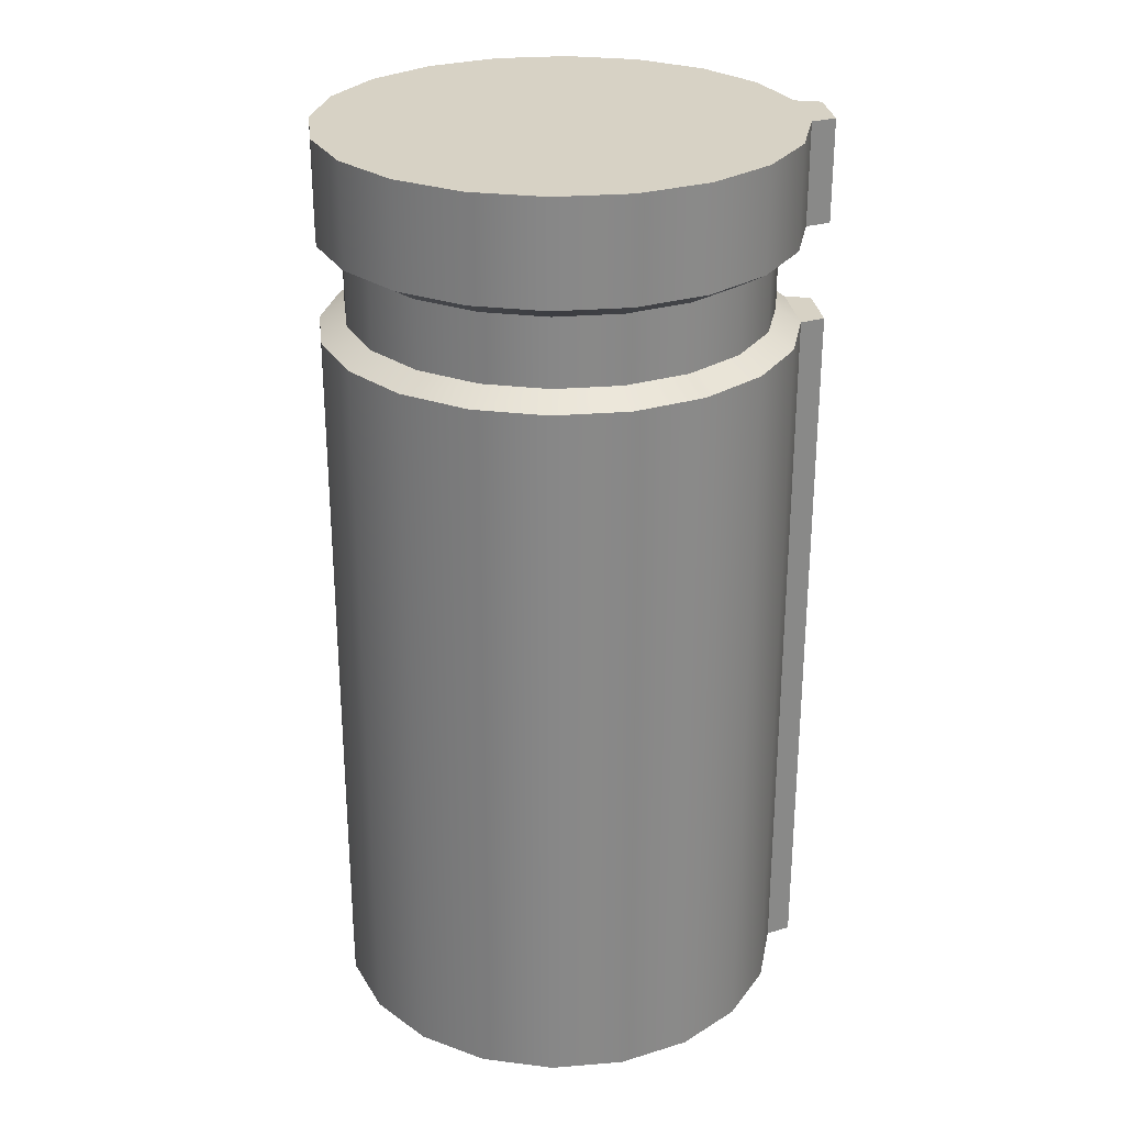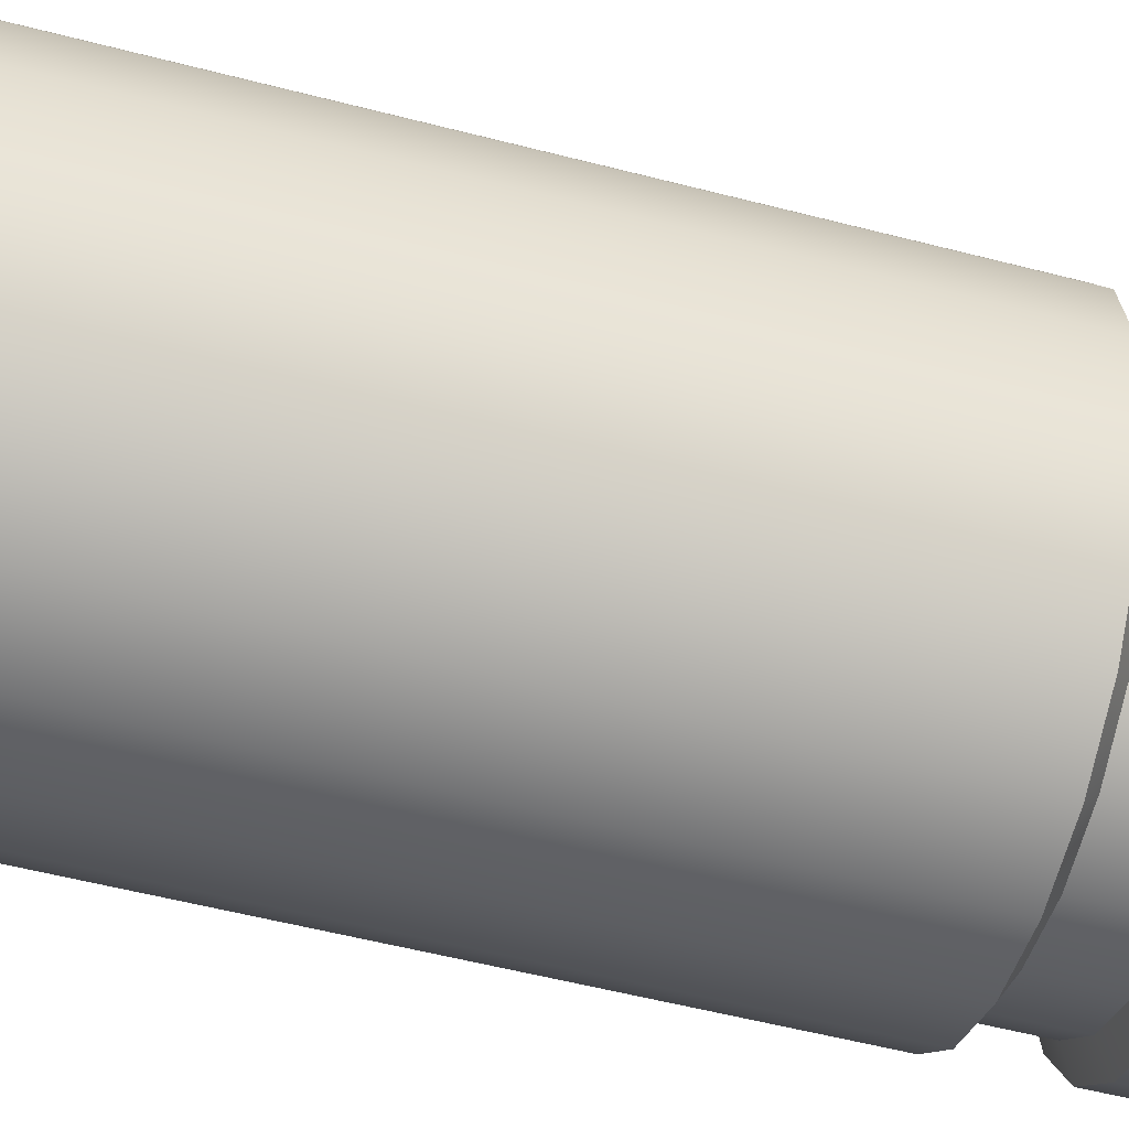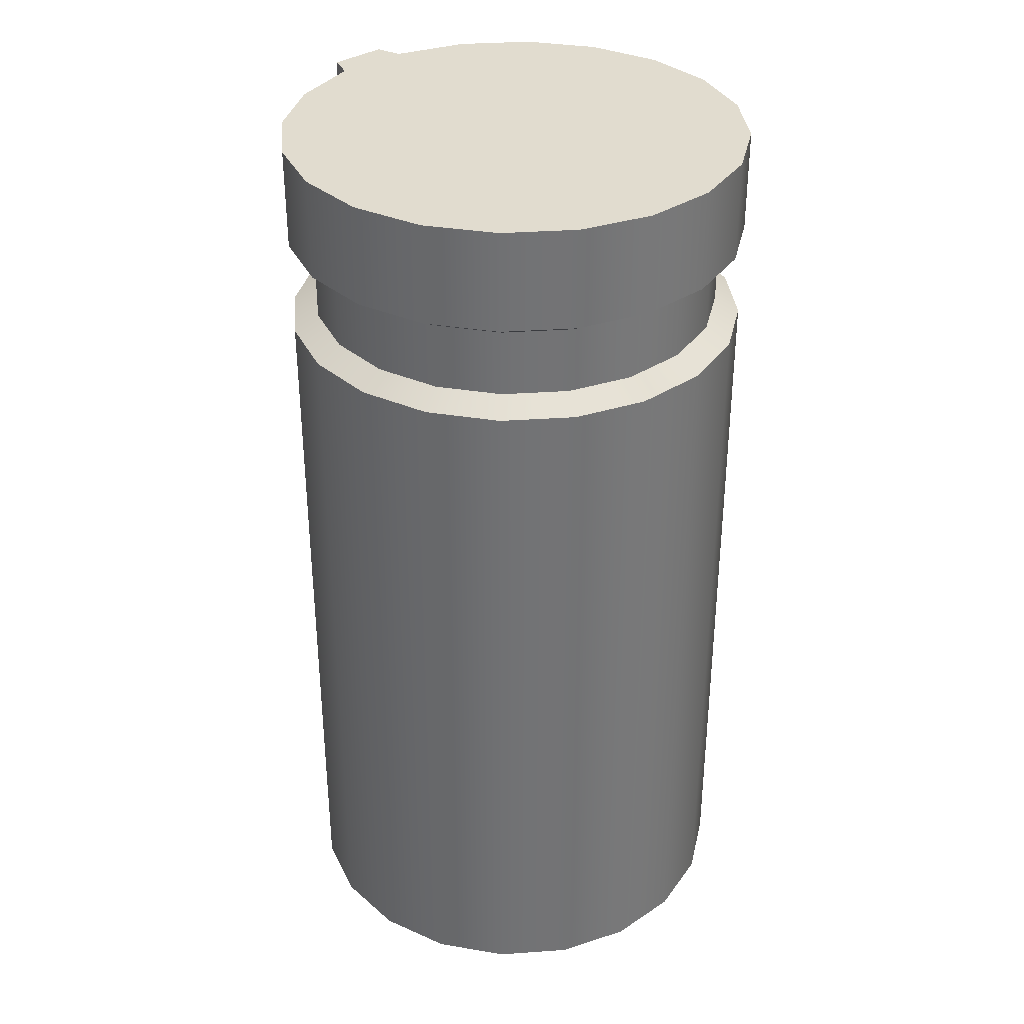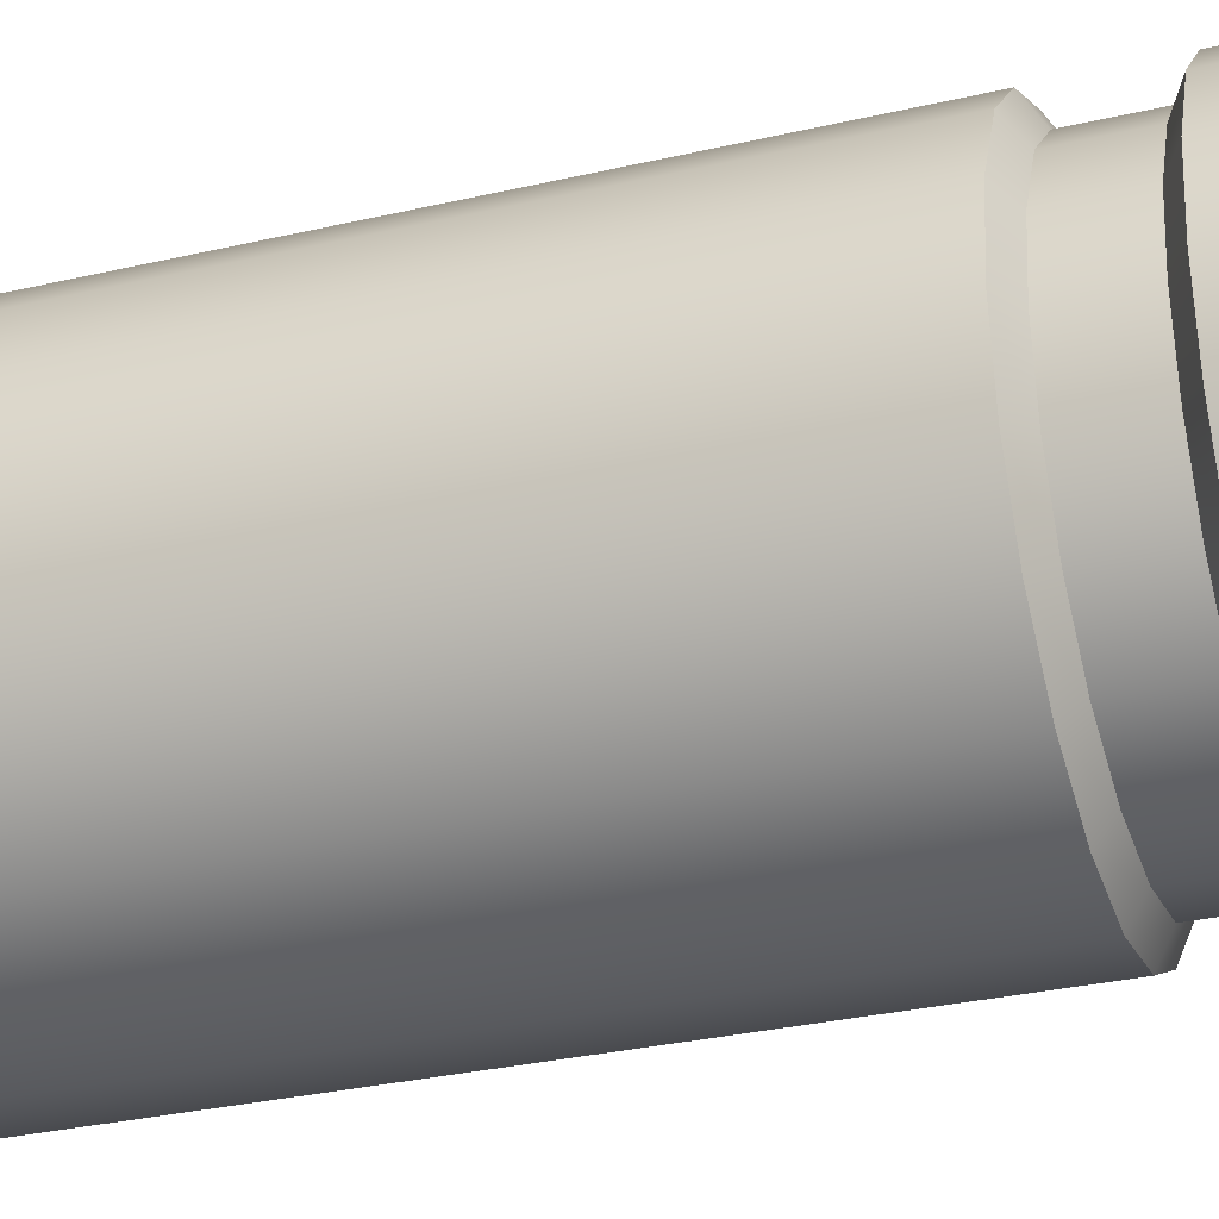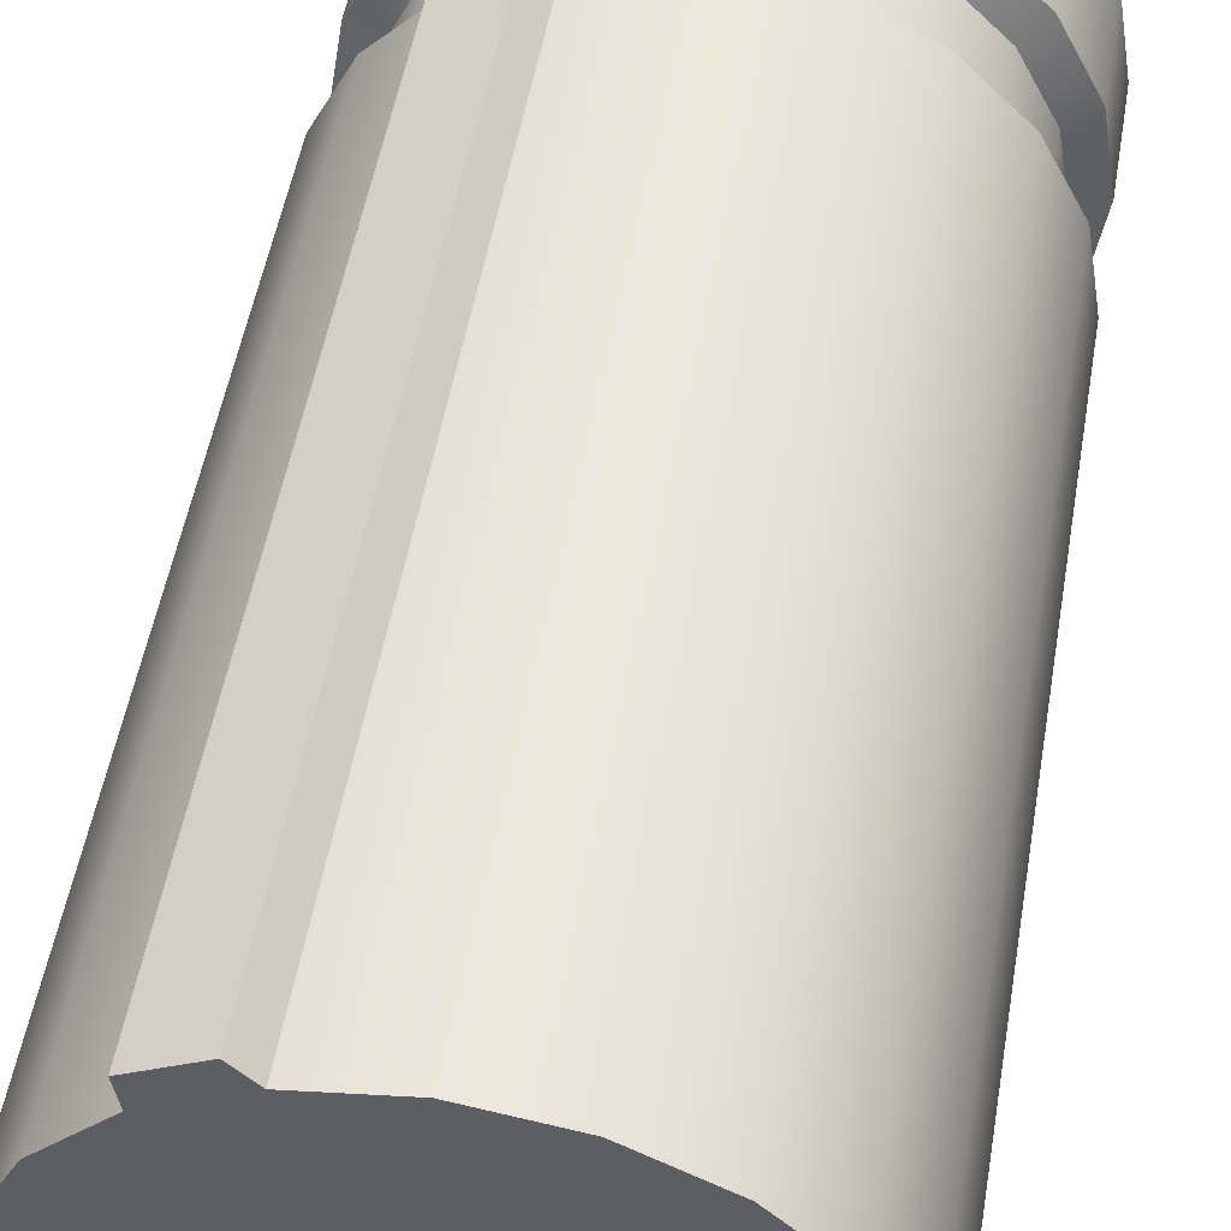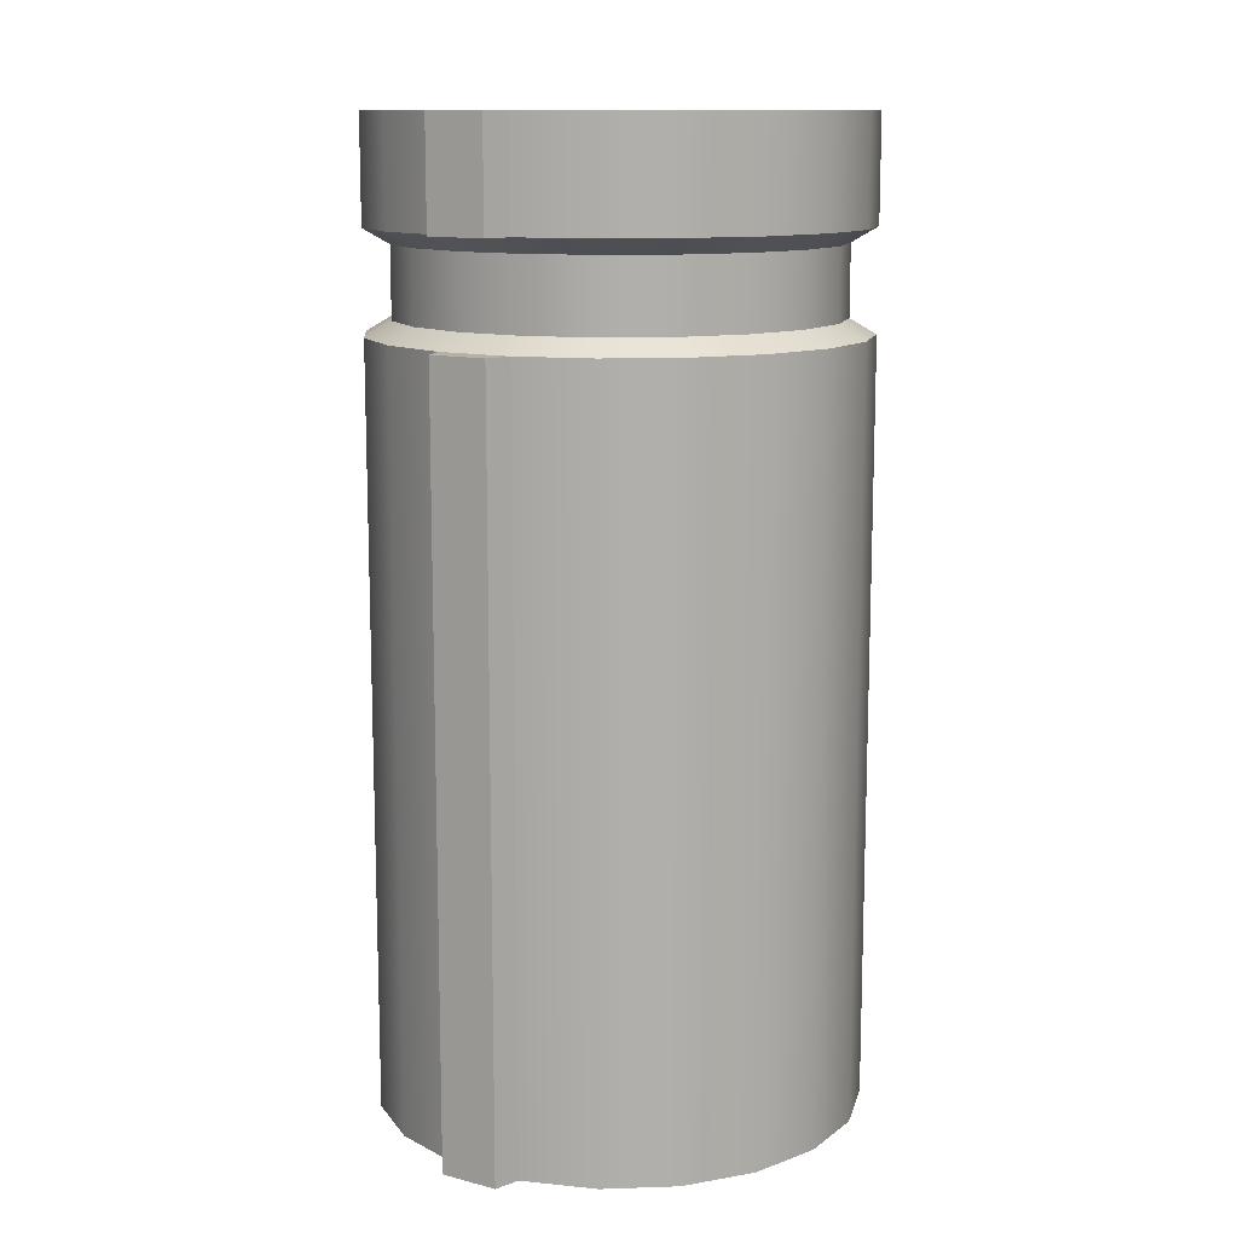
<metadata>
{"format":"obj","ext":"obj","renderer":"f3d","projection":"perspective","resolution":1024,"background":"white","views":[{"elev":27.4,"azim":55.9,"up":"+Z"},{"elev":-55.8,"azim":-105.2,"up":"+Y"},{"elev":34.5,"azim":-68.4,"up":"+Z"},{"elev":-30.8,"azim":-71.4,"up":"+Y"},{"elev":49.9,"azim":-170.5,"up":"+Y"},{"elev":12.1,"azim":-175.5,"up":"+Z"}]}
</metadata>
<code>
g default
v 0.8026 0.2864 -1.559
v 0.6884 0.5105 -1.559
v 0.5105 0.6884 -1.559
v 0.2863 0.8027 -1.559
v 0.0378 0.842 -1.559
v -0.2107 0.8027 -1.559
v -0.4349 0.6884 -1.559
v -0.6128 0.5105 -1.559
v -0.727 0.2864 -1.559
v -0.7664 0.03785 -1.559
v -0.727 -0.2106 -1.559
v -0.6128 -0.4348 -1.559
v -0.4349 -0.6127 -1.559
v -0.2107 -0.727 -1.559
v 0.0378 -0.7663 -1.559
v 0.2863 -0.727 -1.559
v 0.5105 -0.6127 -1.559
v 0.6884 -0.4348 -1.559
v 0.8026 -0.2106 -1.559
v 0.842 0.03785 -1.559
v 0.8026 0.2864 1.638
v 0.6884 0.5105 1.638
v 0.5105 0.6884 1.638
v 0.2863 0.8027 1.638
v 0.0378 0.842 1.638
v -0.2107 0.8027 1.638
v -0.4349 0.6884 1.638
v -0.6128 0.5105 1.638
v -0.727 0.2864 1.638
v -0.7664 0.03785 1.638
v -0.727 -0.2106 1.638
v -0.6128 -0.4348 1.638
v -0.4349 -0.6127 1.638
v -0.2107 -0.727 1.638
v 0.0378 -0.7663 1.638
v 0.2863 -0.727 1.638
v 0.5105 -0.6127 1.638
v 0.6884 -0.4348 1.638
v 0.8026 -0.2106 1.638
v 0.842 0.03785 1.638
v 0.0378 0.03785 -1.559
v 0.0378 0.03785 1.638
v 0.2863 0.8027 1.29
v 0.5105 0.6884 1.29
v 0.6884 0.5105 1.29
v 0.8026 0.2864 1.29
v 0.842 0.03785 1.29
v 0.8026 -0.2106 1.29
v 0.6884 -0.4348 1.29
v 0.5105 -0.6127 1.29
v 0.2863 -0.727 1.29
v 0.0378 -0.7663 1.29
v -0.2107 -0.727 1.29
v -0.4349 -0.6127 1.29
v -0.6128 -0.4348 1.29
v -0.727 -0.2106 1.29
v -0.7664 0.03785 1.29
v -0.727 0.2864 1.29
v -0.6128 0.5105 1.29
v -0.4349 0.6884 1.29
v -0.2107 0.8027 1.29
v 0.0378 0.842 1.29
v 0.2863 0.8027 0.9566
v 0.5105 0.6884 0.9566
v 0.6884 0.5105 0.9566
v 0.8026 0.2864 0.9566
v 0.842 0.03785 0.9566
v 0.8026 -0.2106 0.9566
v 0.6884 -0.4348 0.9566
v 0.5105 -0.6127 0.9566
v 0.2863 -0.727 0.9566
v 0.0378 -0.7663 0.9566
v -0.2107 -0.727 0.9566
v -0.4349 -0.6127 0.9566
v -0.6128 -0.4348 0.9566
v -0.727 -0.2106 0.9566
v -0.7664 0.03785 0.9566
v -0.727 0.2864 0.9566
v -0.6128 0.5105 0.9566
v -0.4349 0.6884 0.9566
v -0.2107 0.8027 0.9566
v 0.0378 0.842 0.9566
v 0.2597 0.7209 1.007
v 0.46 0.6189 1.007
v 0.2597 0.7209 1.239
v 0.46 0.6189 1.239
v 0.6188 0.46 1.007
v 0.6188 0.46 1.239
v 0.7209 0.2598 1.007
v 0.7209 0.2598 1.239
v 0.756 0.03785 1.007
v 0.756 0.03785 1.239
v 0.7209 -0.1841 1.007
v 0.7209 -0.1841 1.239
v 0.6188 -0.3843 1.007
v 0.6188 -0.3843 1.239
v 0.46 -0.5432 1.007
v 0.46 -0.5432 1.239
v 0.2597 -0.6452 1.007
v 0.2597 -0.6452 1.239
v 0.0378 -0.6804 1.007
v 0.0378 -0.6804 1.239
v -0.1841 -0.6452 1.007
v -0.1841 -0.6452 1.239
v -0.3844 -0.5432 1.007
v -0.3844 -0.5432 1.239
v -0.5433 -0.3843 1.007
v -0.5433 -0.3843 1.239
v -0.6453 -0.1841 1.007
v -0.6453 -0.1841 1.239
v -0.6804 0.03785 1.007
v -0.6804 0.03785 1.239
v -0.6453 0.2598 1.007
v -0.6453 0.2598 1.239
v -0.5433 0.46 1.007
v -0.5433 0.46 1.239
v -0.3844 0.6189 1.007
v -0.3844 0.6189 1.239
v -0.1841 0.7209 1.007
v -0.1841 0.7209 1.239
v 0.0378 0.7561 1.007
v 0.0378 0.7561 1.239
v 0.5246 0.7775 -1.559
v 0.3501 0.8664 -1.559
v 0.3501 0.8664 0.9566
v 0.5246 0.7775 0.9566
v 0.3501 0.8664 1.29
v 0.5246 0.7775 1.29
v 0.3501 0.8664 1.638
v 0.5246 0.7775 1.638
g pCylinder1
f 1 2 65 66
f 2 3 64 65
f 4 5 82 63
f 5 6 81 82
f 6 7 80 81
f 7 8 79 80
f 8 9 78 79
f 9 10 77 78
f 10 11 76 77
f 11 12 75 76
f 12 13 74 75
f 13 14 73 74
f 14 15 72 73
f 15 16 71 72
f 16 17 70 71
f 17 18 69 70
f 18 19 68 69
f 19 20 67 68
f 20 1 66 67
f 123 124 125 126
f 2 1 41
f 3 2 41
f 4 3 41
f 5 4 41
f 6 5 41
f 7 6 41
f 8 7 41
f 9 8 41
f 10 9 41
f 11 10 41
f 12 11 41
f 13 12 41
f 14 13 41
f 15 14 41
f 16 15 41
f 17 16 41
f 18 17 41
f 19 18 41
f 20 19 41
f 1 20 41
f 3 4 124 123
f 21 22 42
f 22 23 42
f 23 24 42
f 24 25 42
f 25 26 42
f 26 27 42
f 27 28 42
f 28 29 42
f 29 30 42
f 30 31 42
f 31 32 42
f 32 33 42
f 33 34 42
f 34 35 42
f 35 36 42
f 36 37 42
f 37 38 42
f 38 39 42
f 39 40 42
f 40 21 42
f 24 23 130 129
f 128 127 129 130
f 45 44 23 22
f 46 45 22 21
f 47 46 21 40
f 48 47 40 39
f 49 48 39 38
f 50 49 38 37
f 51 50 37 36
f 52 51 36 35
f 53 52 35 34
f 54 53 34 33
f 55 54 33 32
f 56 55 32 31
f 57 56 31 30
f 58 57 30 29
f 59 58 29 28
f 60 59 28 27
f 61 60 27 26
f 62 61 26 25
f 43 62 25 24
f 84 83 85 86
f 87 84 86 88
f 89 87 88 90
f 91 89 90 92
f 93 91 92 94
f 95 93 94 96
f 97 95 96 98
f 99 97 98 100
f 101 99 100 102
f 103 101 102 104
f 105 103 104 106
f 107 105 106 108
f 109 107 108 110
f 111 109 110 112
f 113 111 112 114
f 115 113 114 116
f 117 115 116 118
f 119 117 118 120
f 121 119 120 122
f 83 121 122 85
f 64 63 83 84
f 65 64 84 87
f 66 65 87 89
f 67 66 89 91
f 68 67 91 93
f 69 68 93 95
f 70 69 95 97
f 71 70 97 99
f 72 71 99 101
f 73 72 101 103
f 74 73 103 105
f 75 74 105 107
f 76 75 107 109
f 77 76 109 111
f 78 77 111 113
f 79 78 113 115
f 80 79 115 117
f 81 80 117 119
f 82 81 119 121
f 63 82 121 83
f 43 44 86 85
f 44 45 88 86
f 45 46 90 88
f 46 47 92 90
f 47 48 94 92
f 48 49 96 94
f 49 50 98 96
f 50 51 100 98
f 51 52 102 100
f 52 53 104 102
f 53 54 106 104
f 54 55 108 106
f 55 56 110 108
f 56 57 112 110
f 57 58 114 112
f 58 59 116 114
f 59 60 118 116
f 60 61 120 118
f 61 62 122 120
f 62 43 85 122
f 4 63 125 124
f 63 64 126 125
f 64 3 123 126
f 44 43 127 128
f 43 24 129 127
f 23 44 128 130

</code>
